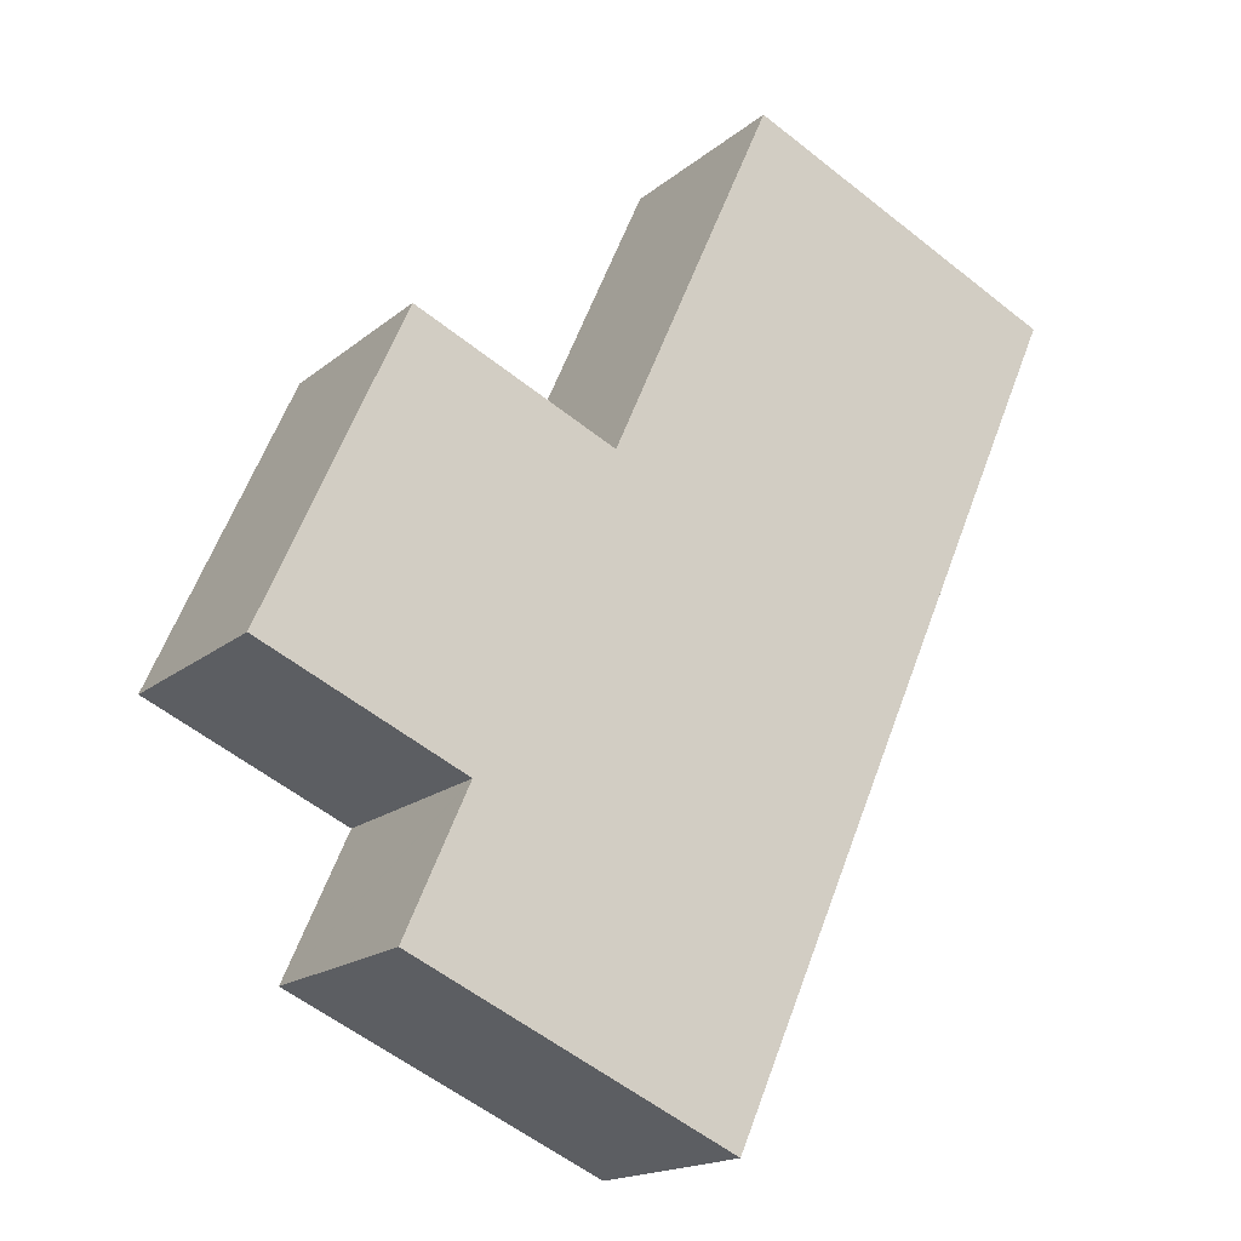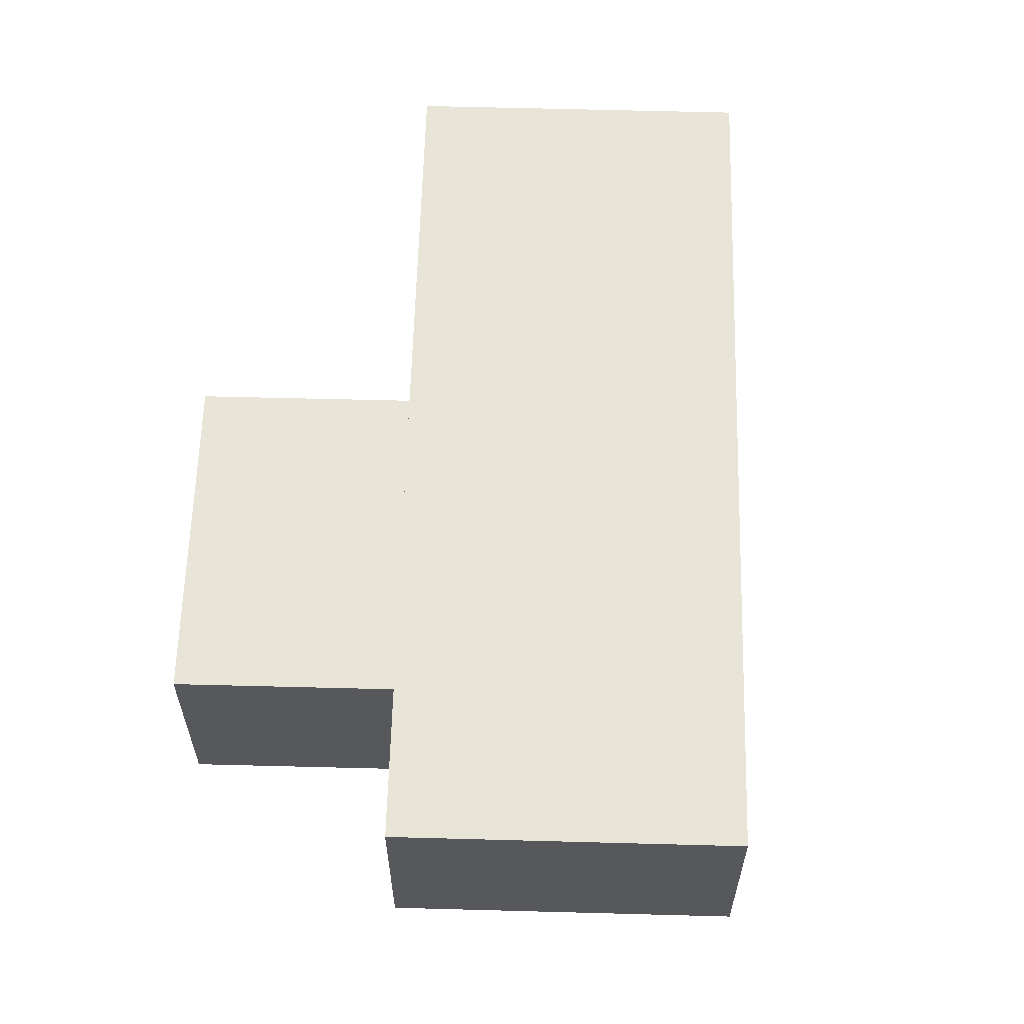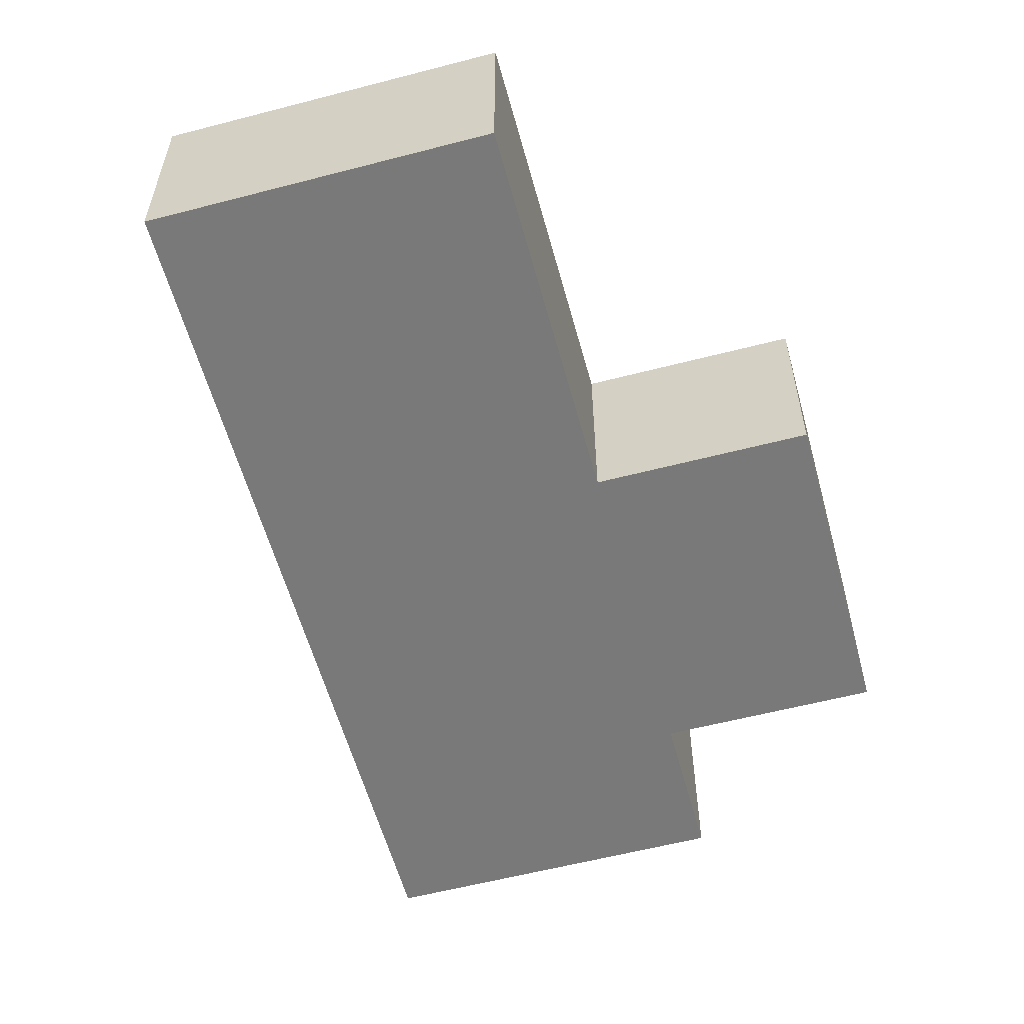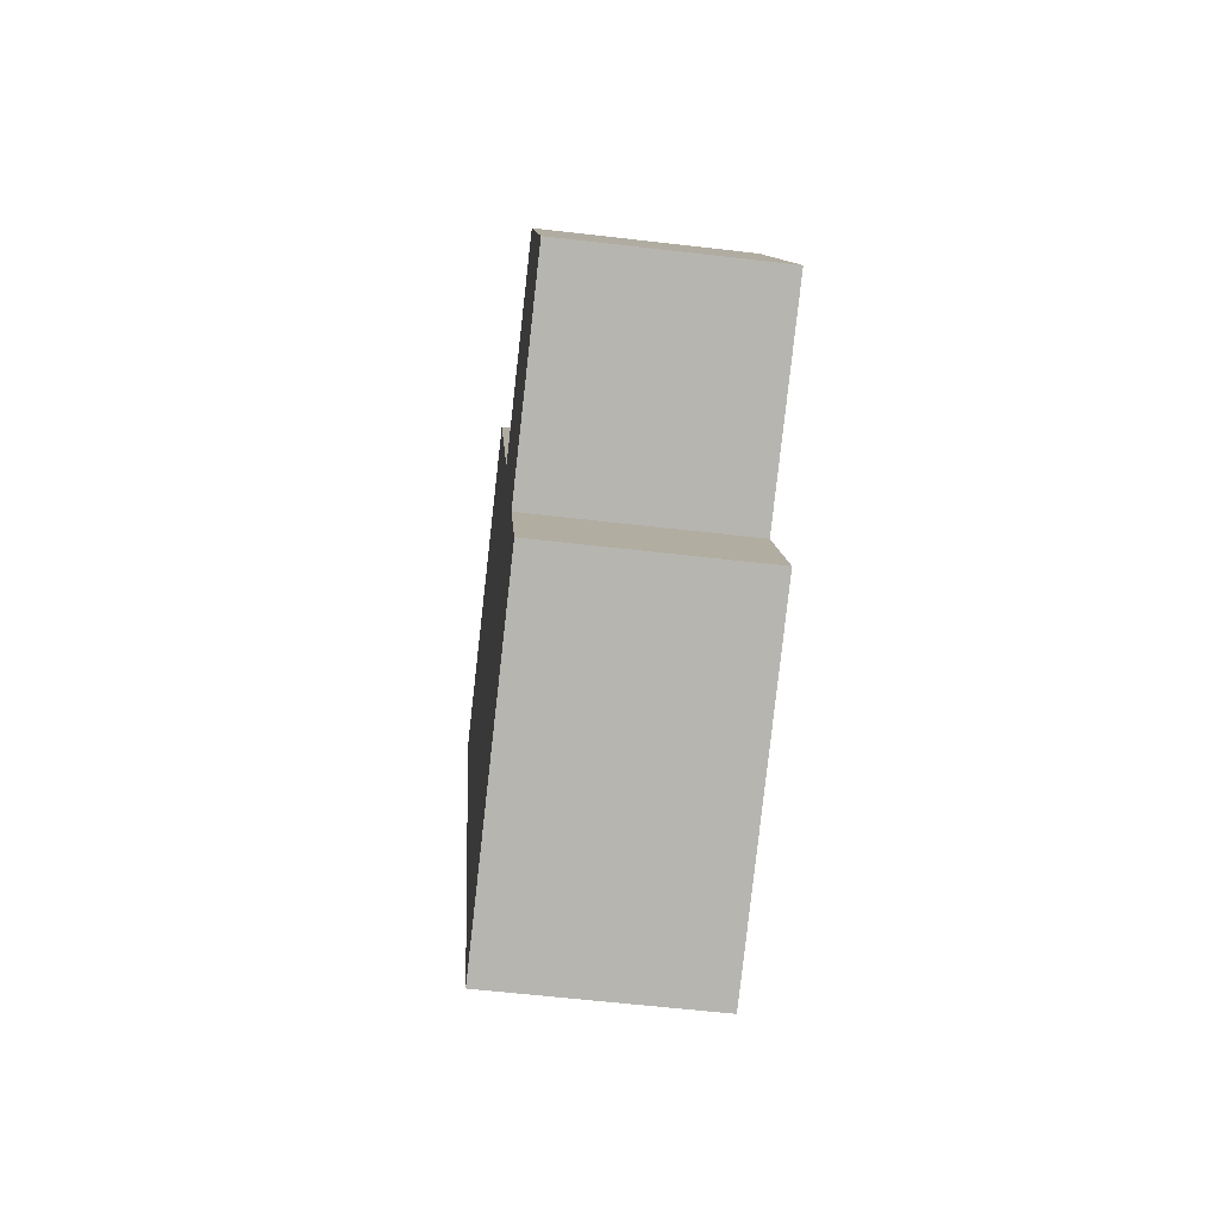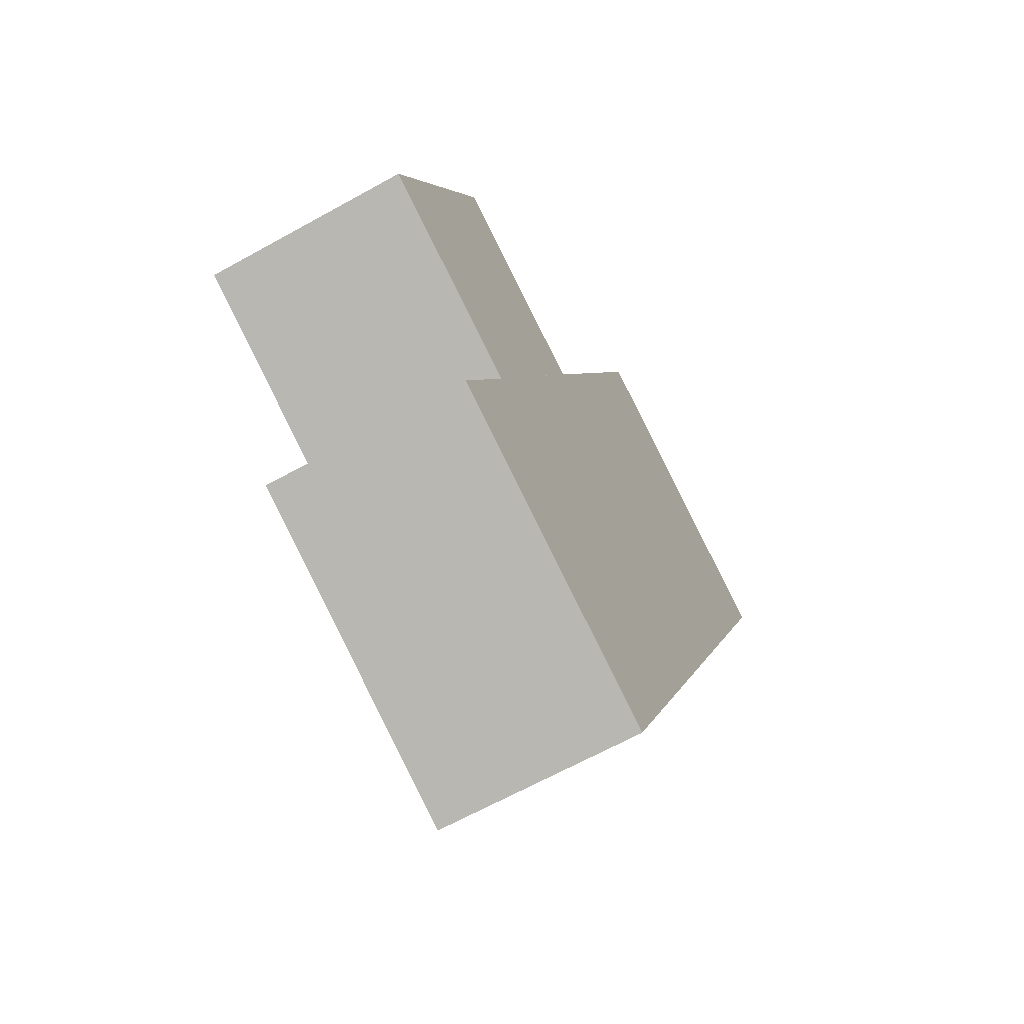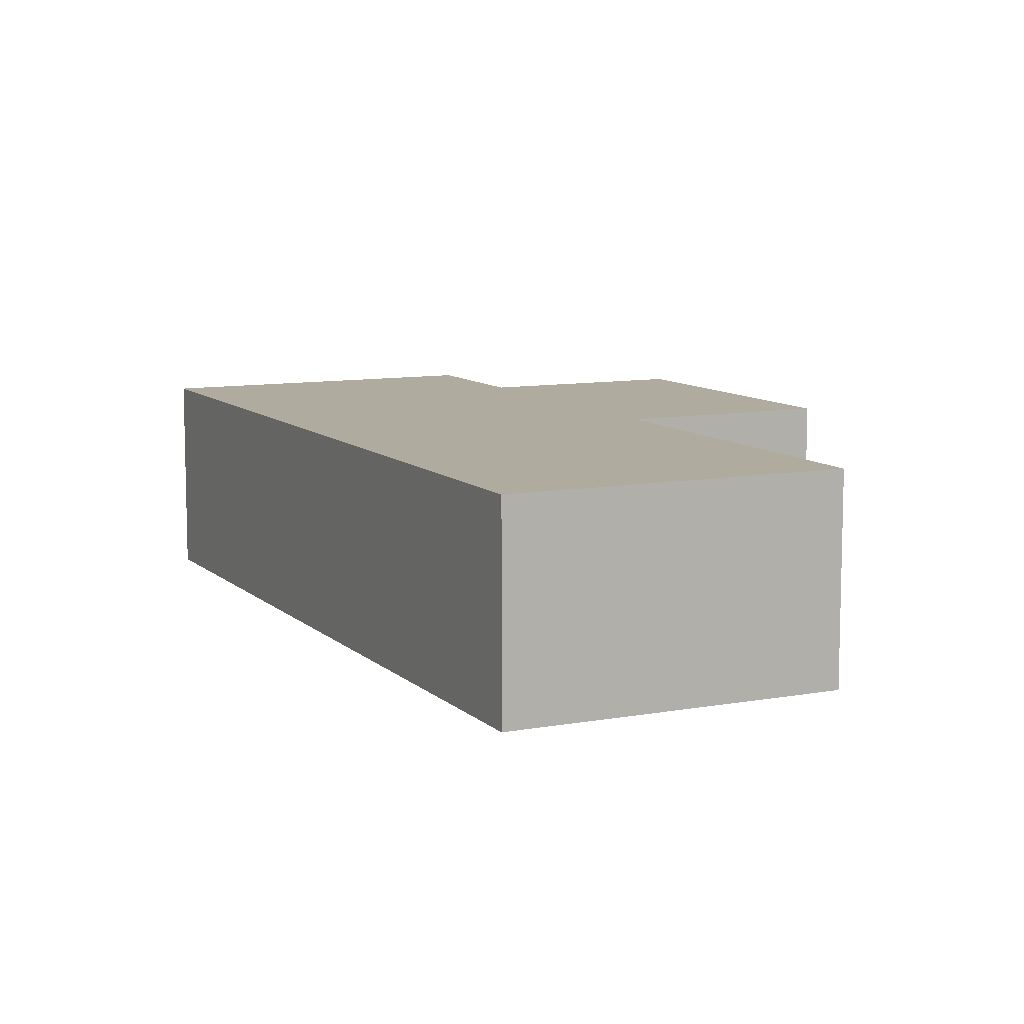
<metadata>
{"format":"obj","ext":"obj","renderer":"f3d","projection":"perspective","resolution":1024,"background":"white","views":[{"elev":-17.4,"azim":147.3,"up":"+Z"},{"elev":61.3,"azim":157.7,"up":"+Y"},{"elev":-57.8,"azim":-8.7,"up":"+Y"},{"elev":-57.2,"azim":83.0,"up":"+Z"},{"elev":-64.9,"azim":119.3,"up":"+Z"},{"elev":9.6,"azim":-49.5,"up":"+Y"}]}
</metadata>
<code>
v  17.76 5.992 -15.19
v  19.5 5.992 -3.869
v  23.41 5.992 -12.7
v  13.86 5.992 -6.351
v  17.65 5.992 -15.24
v  13.76 5.992 -6.395
v  10.3 5.992 -23.36
v  17.68 5.992 -15.32
v  19.45 5.992 -19.31
v  4.565 5.992 -10.35
v  0 5.992 3.669e-16
v  8.539 5.992 -19.37
v  9.125 5.992 4.041
v  13.72 5.992 -6.3
v  19.45 1.183e-15 -19.31
v  17.68 9.38e-16 -15.32
v  17.65 9.331e-16 -15.24
v  9.125 -2.474e-16 4.041
v  13.72 3.858e-16 -6.3
v  13.76 3.916e-16 -6.395
v  19.5 2.369e-16 -3.869
v  23.41 7.775e-16 -12.7
v  10.3 1.431e-15 -23.36
v  17.76 9.301e-16 -15.19
v  8.539 1.186e-15 -19.37
v  4.565 6.339e-16 -10.35
v  0 0 0
v  13.86 3.889e-16 -6.351
g defaultobject
f 1 2 3
f 2 1 4
f 4 1 5
f 4 5 6
f 7 8 9
f 8 7 5
f 5 7 10
f 5 10 11
f 10 7 12
f 5 13 14
f 13 5 11
f 8 15 9
f 15 8 5
f 15 5 16
f 16 5 17
f 18 14 13
f 14 18 19
f 14 19 6
f 6 19 20
f 21 3 2
f 3 21 22
f 15 7 9
f 7 15 23
f 22 1 3
f 1 22 24
f 1 24 5
f 5 24 17
f 23 12 7
f 12 23 25
f 12 25 10
f 10 25 26
f 10 26 11
f 11 26 27
f 27 13 11
f 13 27 18
f 20 4 6
f 4 20 2
f 2 20 21
f 21 20 28
f 26 18 27
f 18 26 19
f 19 26 25
f 19 25 17
f 17 25 23
f 17 23 15
f 17 15 16
f 28 22 21
f 22 28 20
f 22 20 17
f 22 17 24

</code>
